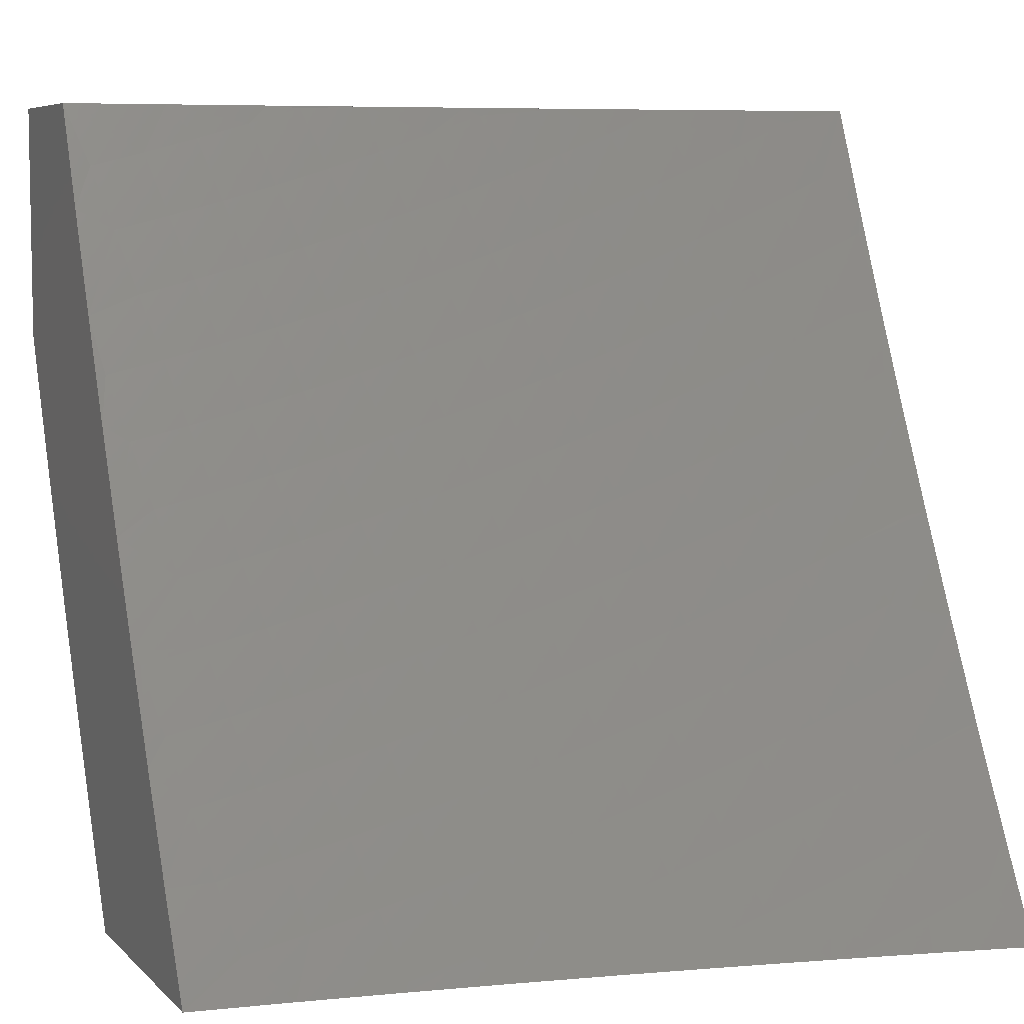
<metadata>
{"format":"stl","ext":"stl","renderer":"f3d","projection":"perspective","resolution":1024,"background":"white","views":[{"elev":6.7,"azim":-23.2,"up":"+Y"}]}
</metadata>
<code>
# stl→obj: 396 verts, 788 faces
v 1 -4.878 -10.4
v 1 -5 -10.34
v 1.074 -4.951 -10.36
v 1.126 -5 -10.32
v 1.154 -4.933 -10.36
v 1.251 -5 -10.31
v 1.235 -4.915 -10.36
v 1.254 -4.99 -10.31
v 1.315 -4.895 -10.36
v 1.335 -4.969 -10.31
v 1.396 -4.873 -10.36
v 1.417 -4.948 -10.31
v 1.477 -4.851 -10.36
v 1.499 -4.925 -10.31
v 1.557 -4.826 -10.36
v 1.581 -4.9 -10.31
v 1.637 -4.801 -10.36
v 1.663 -4.874 -10.31
v 1.718 -4.774 -10.36
v 1.744 -4.847 -10.31
v 1.798 -4.746 -10.36
v 1.825 -4.818 -10.31
v 1.878 -4.716 -10.36
v 1.907 -4.788 -10.31
v 1.958 -4.685 -10.36
v 1.987 -4.756 -10.31
v 2 -4.755 -10.31
v 1.935 -4.86 -10.27
v 1.853 -4.891 -10.27
v 1.88 -4.963 -10.23
v 1.796 -4.992 -10.23
v 1.876 -5 -10.21
v 1.752 -5 -10.23
v 1.77 -4.92 -10.27
v 1.687 -4.947 -10.27
v 1.377 -5 -10.29
v 1.502 -5 -10.27
v 1.522 -4.999 -10.27
v 1.605 -4.974 -10.27
v 1.627 -5 -10.25
v 1.964 -4.932 -10.23
v 2 -5 -10.18
v 2 -4.878 -10.25
v 2 -4.631 -10.37
v 1.928 -4.613 -10.4
v 1.849 -4.644 -10.4
v 1.77 -4.673 -10.4
v 1.691 -4.701 -10.4
v 1.612 -4.727 -10.4
v 1.533 -4.752 -10.4
v 1.454 -4.776 -10.4
v 1.375 -4.799 -10.4
v 1.295 -4.82 -10.4
v 1.216 -4.839 -10.4
v 1.137 -4.858 -10.4
v 1.057 -4.875 -10.4
v 1.041 -4.799 -10.44
v 1 -4.755 -10.47
v 1.024 -4.722 -10.48
v 1.008 -4.646 -10.52
v 1.083 -4.63 -10.52
v 1 -4.631 -10.53
v 1.065 -4.553 -10.56
v 1 -4.506 -10.59
v 1.047 -4.477 -10.6
v 1.029 -4.4 -10.63
v 1.101 -4.383 -10.63
v 1.082 -4.307 -10.67
v 1.153 -4.289 -10.67
v 1.132 -4.213 -10.71
v 1.201 -4.194 -10.71
v 1.18 -4.118 -10.74
v 1.248 -4.099 -10.74
v 1.225 -4.023 -10.78
v 1.291 -4.003 -10.78
v 1.251 -4 -10.78
v 1.377 -4 -10.77
v 1.384 -4.057 -10.74
v 1.452 -4.034 -10.74
v 1.409 -4.132 -10.71
v 1.478 -4.109 -10.71
v 1.435 -4.207 -10.67
v 1.505 -4.183 -10.67
v 1.46 -4.282 -10.63
v 1.532 -4.258 -10.63
v 1.486 -4.356 -10.6
v 1.559 -4.332 -10.6
v 1.511 -4.431 -10.56
v 1.585 -4.406 -10.56
v 1.537 -4.505 -10.52
v 1.612 -4.48 -10.52
v 1.562 -4.579 -10.48
v 1.639 -4.554 -10.48
v 1.587 -4.653 -10.44
v 1.665 -4.627 -10.44
v 2 -4.506 -10.44
v 1.897 -4.541 -10.44
v 1.82 -4.571 -10.44
v 1.743 -4.6 -10.44
v 2 -4.381 -10.49
v 1.943 -4.438 -10.48
v 1.974 -4.51 -10.44
v 1.867 -4.469 -10.48
v 1.791 -4.498 -10.48
v 1.715 -4.527 -10.48
v 2 -4.255 -10.55
v 1.986 -4.334 -10.52
v 1.912 -4.366 -10.52
v 1.837 -4.396 -10.52
v 2 -4.128 -10.61
v 1.992 -4.159 -10.6
v 1.92 -4.191 -10.6
v 1.953 -4.263 -10.56
v 1.848 -4.222 -10.6
v 1.88 -4.294 -10.56
v 1.776 -4.251 -10.6
v 1.807 -4.324 -10.56
v 1.733 -4.353 -10.56
v 1.762 -4.426 -10.52
v 1.687 -4.454 -10.52
v 1.958 -4.088 -10.63
v 2 -4 -10.66
v 1.923 -4.016 -10.67
v 1.876 -4 -10.69
v 1.854 -4.047 -10.67
v 1.753 -4.004 -10.71
v 1.785 -4.077 -10.67
v 1.685 -4.032 -10.71
v 1.715 -4.105 -10.67
v 1.646 -4.133 -10.67
v 1.675 -4.206 -10.63
v 1.604 -4.233 -10.63
v 1.631 -4.306 -10.6
v 1.751 -4 -10.71
v 1.627 -4 -10.73
v 1.616 -4.059 -10.71
v 1.576 -4.159 -10.67
v 1.519 -4.01 -10.74
v 1.502 -4 -10.75
v 1.126 -4 -10.8
v 1.158 -4.042 -10.78
v 1.112 -4.136 -10.74
v 1.063 -4.23 -10.71
v 1 -4.255 -10.7
v 1.011 -4.323 -10.67
v 1 -4.381 -10.65
v 1.091 -4.059 -10.78
v 1 -4 -10.81
v 1.024 -4.076 -10.78
v 1 -4.128 -10.76
v 1.043 -4.153 -10.74
v 1.119 -4.782 -10.44
v 1.197 -4.764 -10.44
v 1.275 -4.744 -10.44
v 1.353 -4.724 -10.44
v 1.431 -4.702 -10.44
v 1.509 -4.678 -10.44
v 1.101 -4.706 -10.48
v 1.178 -4.688 -10.48
v 1.255 -4.669 -10.48
v 1.332 -4.649 -10.48
v 1.408 -4.627 -10.48
v 1.485 -4.604 -10.48
v 1.159 -4.612 -10.52
v 1.14 -4.536 -10.56
v 1.214 -4.518 -10.56
v 1.194 -4.442 -10.6
v 1.267 -4.422 -10.6
v 1.245 -4.346 -10.63
v 1.317 -4.326 -10.63
v 1.294 -4.25 -10.67
v 1.364 -4.229 -10.67
v 1.34 -4.154 -10.71
v 1.12 -4.46 -10.6
v 1.234 -4.593 -10.52
v 1.31 -4.573 -10.52
v 1.386 -4.552 -10.52
v 1.461 -4.529 -10.52
v 1.173 -4.365 -10.63
v 1.288 -4.498 -10.56
v 1.34 -4.402 -10.6
v 1.389 -4.305 -10.63
v 1.363 -4.477 -10.56
v 1.437 -4.455 -10.56
v 1.223 -4.27 -10.67
v 1.271 -4.175 -10.71
v 1.316 -4.078 -10.74
v 1.413 -4.38 -10.6
v 1.659 -4.38 -10.56
v 1.547 -4.084 -10.71
v 1.704 -4.279 -10.6
v 1.746 -4.178 -10.63
v 1.817 -4.149 -10.63
v 1.887 -4.119 -10.63
v 2 -4.877 -10.59
v 2 -5 -10.53
v 1.969 -4.947 -10.56
v 1.876 -5 -10.55
v 1.885 -4.98 -10.56
v 1.781 -4.954 -10.59
v 1.864 -4.923 -10.59
v 1.761 -4.897 -10.62
v 1.842 -4.867 -10.62
v 1.74 -4.84 -10.66
v 1.821 -4.81 -10.66
v 1.72 -4.783 -10.69
v 1.799 -4.753 -10.69
v 1.699 -4.725 -10.72
v 1.778 -4.696 -10.72
v 1.678 -4.668 -10.75
v 1.756 -4.639 -10.75
v 1.658 -4.61 -10.78
v 1.735 -4.582 -10.78
v 1.637 -4.552 -10.81
v 1.713 -4.524 -10.81
v 1.616 -4.495 -10.83
v 1.691 -4.467 -10.83
v 1.595 -4.437 -10.86
v 1.669 -4.41 -10.86
v 1.574 -4.379 -10.89
v 1.648 -4.352 -10.89
v 1.554 -4.321 -10.92
v 1.626 -4.294 -10.92
v 1.533 -4.263 -10.95
v 1.604 -4.237 -10.95
v 1.512 -4.205 -10.97
v 1.582 -4.179 -10.97
v 1.537 -4.129 -11
v 1.642 -4.089 -11
v 1.752 -5 -10.57
v 1.698 -4.983 -10.59
v 1.679 -4.926 -10.62
v 1.627 -5 -10.6
v 1.597 -4.953 -10.62
v 1.502 -5 -10.61
v 1.514 -4.979 -10.62
v 1.415 -4.945 -10.66
v 1.497 -4.921 -10.66
v 1.399 -4.886 -10.69
v 1.479 -4.862 -10.69
v 1.382 -4.827 -10.72
v 1.461 -4.804 -10.72
v 1.365 -4.769 -10.75
v 1.443 -4.746 -10.75
v 1.348 -4.71 -10.78
v 1.426 -4.687 -10.78
v 1.331 -4.651 -10.81
v 1.408 -4.628 -10.81
v 1.314 -4.592 -10.83
v 1.39 -4.57 -10.83
v 1.297 -4.533 -10.86
v 1.372 -4.511 -10.86
v 1.281 -4.474 -10.89
v 1.354 -4.452 -10.89
v 1.264 -4.414 -10.92
v 1.336 -4.393 -10.92
v 1.247 -4.355 -10.95
v 1.318 -4.334 -10.95
v 1.23 -4.296 -10.97
v 1.3 -4.275 -10.97
v 1.217 -4.235 -11
v 1.325 -4.202 -11
v 1.377 -5 -10.63
v 1.334 -4.967 -10.66
v 1.318 -4.908 -10.69
v 1.238 -4.929 -10.69
v 1.223 -4.87 -10.72
v 1.143 -4.889 -10.72
v 1.129 -4.83 -10.75
v 1.051 -4.848 -10.75
v 1.038 -4.788 -10.78
v 1 -4.825 -10.76
v 1 -4.737 -10.8
v 1.251 -5 -10.65
v 1.252 -4.988 -10.66
v 1.157 -4.949 -10.69
v 1.064 -4.907 -10.72
v 1 -4.913 -10.72
v 1.126 -5 -10.66
v 1.077 -4.967 -10.69
v 1 -5 -10.68
v 1 -4.648 -10.84
v 1.012 -4.668 -10.83
v 1.025 -4.728 -10.81
v 1.116 -4.77 -10.78
v 1.208 -4.811 -10.75
v 1.302 -4.849 -10.72
v 1 -4.56 -10.88
v 1.074 -4.591 -10.86
v 1.088 -4.651 -10.83
v 1.102 -4.711 -10.81
v 1.06 -4.531 -10.89
v 1 -4.471 -10.92
v 1.046 -4.471 -10.92
v 1.032 -4.411 -10.95
v 1.118 -4.454 -10.92
v 1.103 -4.394 -10.95
v 1.191 -4.435 -10.92
v 1.175 -4.375 -10.95
v 1 -4.381 -10.96
v 1.017 -4.351 -10.97
v 1.088 -4.334 -10.97
v 1.159 -4.315 -10.97
v 1 -4.291 -11
v 1.109 -4.264 -11
v 1.371 -4.253 -10.97
v 1.431 -4.167 -11
v 1.441 -4.229 -10.97
v 1.746 -4.046 -11
v 1.722 -4.123 -10.97
v 1.652 -4.152 -10.97
v 1.675 -4.209 -10.95
v 1.698 -4.266 -10.92
v 1.721 -4.324 -10.89
v 1.743 -4.381 -10.86
v 1.766 -4.438 -10.83
v 1.789 -4.495 -10.81
v 1.811 -4.552 -10.78
v 1.834 -4.609 -10.75
v 1.857 -4.665 -10.72
v 1.879 -4.722 -10.69
v 1.902 -4.779 -10.66
v 1.924 -4.835 -10.62
v 1.946 -4.891 -10.59
v 1.791 -4.093 -10.97
v 1.848 -4 -11
v 1.861 -4.062 -10.97
v 1.924 -4 -10.99
v 1.93 -4.03 -10.97
v 2 -4 -10.97
v 1.956 -4.086 -10.95
v 2 -4.127 -10.92
v 1.983 -4.141 -10.92
v 2 -4.254 -10.87
v 1.938 -4.231 -10.89
v 1.963 -4.287 -10.86
v 1.866 -4.263 -10.89
v 1.89 -4.319 -10.86
v 1.793 -4.294 -10.89
v 1.817 -4.351 -10.86
v 1.989 -4.343 -10.83
v 2 -4.38 -10.82
v 1.915 -4.376 -10.83
v 1.94 -4.432 -10.81
v 1.841 -4.408 -10.83
v 1.864 -4.464 -10.81
v 2 -4.505 -10.76
v 1.964 -4.488 -10.78
v 1.888 -4.521 -10.78
v 1.989 -4.544 -10.75
v 2 -4.63 -10.71
v 1.935 -4.633 -10.72
v 1.959 -4.69 -10.69
v 2 -4.754 -10.65
v 1.982 -4.746 -10.66
v 1.746 -4.18 -10.95
v 1.816 -4.15 -10.95
v 1.886 -4.119 -10.95
v 1.77 -4.237 -10.92
v 1.841 -4.207 -10.92
v 1.912 -4.175 -10.92
v 1.912 -4.577 -10.75
v 1.659 -4.868 -10.66
v 1.639 -4.811 -10.69
v 1.62 -4.753 -10.72
v 1.6 -4.695 -10.75
v 1.58 -4.637 -10.78
v 1.561 -4.579 -10.81
v 1.541 -4.521 -10.83
v 1.521 -4.463 -10.86
v 1.501 -4.405 -10.89
v 1.481 -4.346 -10.92
v 1.461 -4.288 -10.95
v 1.578 -4.895 -10.66
v 1.559 -4.837 -10.69
v 1.541 -4.779 -10.72
v 1.522 -4.721 -10.75
v 1.503 -4.663 -10.78
v 1.484 -4.605 -10.81
v 1.465 -4.546 -10.83
v 1.447 -4.488 -10.86
v 1.428 -4.429 -10.89
v 1.409 -4.37 -10.92
v 1.39 -4.312 -10.95
v 1.286 -4.791 -10.75
v 1.271 -4.731 -10.78
v 1.255 -4.672 -10.81
v 1.239 -4.613 -10.83
v 1.223 -4.554 -10.86
v 1.207 -4.494 -10.89
v 1.193 -4.752 -10.78
v 1.178 -4.692 -10.81
v 1.163 -4.633 -10.83
v 1.148 -4.573 -10.86
v 1.133 -4.513 -10.89
v 1 -4 -11
f 1 2 3
f 3 2 4
f 3 4 5
f 5 4 6
f 5 6 7
f 7 6 8
f 7 8 9
f 9 8 10
f 9 10 11
f 11 10 12
f 11 12 13
f 13 12 14
f 13 14 15
f 15 14 16
f 15 16 17
f 17 16 18
f 17 18 19
f 19 18 20
f 19 20 21
f 21 20 22
f 21 22 23
f 23 22 24
f 23 24 25
f 25 24 26
f 25 26 27
f 27 26 24
f 27 24 28
f 28 24 29
f 28 29 30
f 30 29 31
f 30 31 32
f 32 31 33
f 33 31 34
f 33 34 35
f 35 34 20
f 35 20 18
f 8 6 10
f 10 6 36
f 10 36 12
f 12 36 37
f 12 37 14
f 14 37 38
f 14 38 16
f 16 38 39
f 16 39 18
f 18 39 35
f 37 40 38
f 38 40 39
f 39 40 35
f 35 40 33
f 30 32 41
f 41 32 42
f 41 42 43
f 41 43 28
f 28 43 27
f 27 44 25
f 25 44 45
f 25 45 23
f 23 45 46
f 23 46 21
f 21 46 47
f 21 47 19
f 19 47 48
f 19 48 17
f 17 48 49
f 17 49 15
f 15 49 50
f 15 50 13
f 13 50 51
f 13 51 11
f 11 51 52
f 11 52 9
f 9 52 53
f 9 53 7
f 7 53 54
f 7 54 5
f 5 54 55
f 5 55 3
f 3 55 56
f 3 56 1
f 1 56 57
f 1 57 58
f 58 57 59
f 58 59 60
f 60 59 61
f 60 61 62
f 62 61 63
f 62 63 64
f 64 63 65
f 64 65 66
f 66 65 67
f 66 67 68
f 68 67 69
f 68 69 70
f 70 69 71
f 70 71 72
f 72 71 73
f 72 73 74
f 74 73 75
f 74 75 76
f 76 75 77
f 77 75 78
f 77 78 79
f 79 78 80
f 79 80 81
f 81 80 82
f 81 82 83
f 83 82 84
f 83 84 85
f 85 84 86
f 85 86 87
f 87 86 88
f 87 88 89
f 89 88 90
f 89 90 91
f 91 90 92
f 91 92 93
f 93 92 94
f 93 94 95
f 95 94 49
f 95 49 48
f 44 96 45
f 45 96 97
f 45 97 46
f 46 97 98
f 46 98 47
f 47 98 99
f 47 99 48
f 48 99 95
f 100 101 96
f 96 101 102
f 96 102 97
f 97 102 103
f 97 103 98
f 98 103 104
f 98 104 99
f 99 104 105
f 99 105 95
f 95 105 93
f 106 107 100
f 100 107 108
f 100 108 101
f 101 108 109
f 101 109 103
f 103 109 104
f 110 111 106
f 106 111 112
f 106 112 113
f 113 112 114
f 113 114 115
f 115 114 116
f 115 116 117
f 117 116 118
f 117 118 119
f 119 118 120
f 119 120 105
f 105 120 93
f 111 110 121
f 121 110 122
f 121 122 123
f 123 122 124
f 123 124 125
f 125 124 126
f 125 126 127
f 127 126 128
f 127 128 129
f 129 128 130
f 129 130 131
f 131 130 132
f 131 132 133
f 133 132 87
f 133 87 89
f 124 134 126
f 126 134 128
f 134 135 128
f 128 135 136
f 128 136 130
f 130 136 137
f 130 137 132
f 132 137 85
f 132 85 87
f 136 135 138
f 138 135 139
f 138 139 79
f 79 139 77
f 76 140 74
f 74 140 141
f 74 141 72
f 72 141 142
f 72 142 70
f 70 142 143
f 70 143 68
f 68 143 144
f 68 144 145
f 145 144 146
f 145 146 66
f 66 146 64
f 141 140 147
f 147 140 148
f 147 148 149
f 149 148 150
f 149 150 151
f 151 150 144
f 151 144 143
f 62 58 60
f 57 56 152
f 152 56 55
f 152 55 153
f 153 55 54
f 153 54 154
f 154 54 53
f 154 53 155
f 155 53 52
f 155 52 156
f 156 52 51
f 156 51 157
f 157 51 50
f 157 50 94
f 94 50 49
f 59 57 158
f 158 57 152
f 158 152 159
f 159 152 153
f 159 153 160
f 160 153 154
f 160 154 161
f 161 154 155
f 161 155 162
f 162 155 156
f 162 156 163
f 163 156 157
f 163 157 92
f 92 157 94
f 59 158 61
f 61 158 164
f 61 164 165
f 165 164 166
f 165 166 167
f 167 166 168
f 167 168 169
f 169 168 170
f 169 170 171
f 171 170 172
f 171 172 173
f 173 172 80
f 173 80 78
f 164 158 159
f 61 165 63
f 63 165 174
f 63 174 65
f 65 174 67
f 68 145 66
f 164 159 175
f 175 159 160
f 175 160 176
f 176 160 161
f 176 161 177
f 177 161 162
f 177 162 178
f 178 162 163
f 178 163 90
f 90 163 92
f 165 167 174
f 174 167 179
f 174 179 67
f 67 179 69
f 147 149 151
f 147 151 142
f 142 151 143
f 176 180 175
f 175 180 166
f 175 166 164
f 166 180 168
f 168 180 181
f 168 181 170
f 170 181 182
f 170 182 172
f 172 182 82
f 172 82 80
f 180 176 183
f 183 176 177
f 183 177 184
f 184 177 178
f 184 178 88
f 88 178 90
f 179 167 169
f 69 179 185
f 185 179 169
f 185 169 171
f 69 185 71
f 71 185 186
f 71 186 73
f 73 186 187
f 73 187 75
f 75 187 78
f 186 185 171
f 147 142 141
f 180 183 181
f 181 183 188
f 181 188 182
f 182 188 84
f 182 84 82
f 188 183 184
f 187 186 173
f 173 186 171
f 188 184 86
f 86 184 88
f 86 84 188
f 187 173 78
f 22 20 34
f 22 34 29
f 29 34 31
f 93 120 91
f 91 120 189
f 91 189 89
f 89 189 133
f 85 137 83
f 83 137 190
f 83 190 81
f 81 190 138
f 81 138 79
f 24 22 29
f 41 28 30
f 119 105 104
f 120 118 189
f 189 118 191
f 189 191 133
f 133 191 131
f 136 138 190
f 190 137 136
f 131 191 192
f 192 191 116
f 192 116 114
f 191 118 116
f 117 119 109
f 109 119 104
f 101 103 102
f 115 117 108
f 108 117 109
f 131 192 129
f 129 192 193
f 129 193 127
f 127 193 194
f 127 194 125
f 125 194 123
f 193 192 114
f 113 115 107
f 107 115 108
f 194 193 112
f 112 193 114
f 106 113 107
f 111 121 112
f 112 121 194
f 121 123 194
f 195 196 197
f 197 196 198
f 197 198 199
f 199 198 200
f 199 200 201
f 201 200 202
f 201 202 203
f 203 202 204
f 203 204 205
f 205 204 206
f 205 206 207
f 207 206 208
f 207 208 209
f 209 208 210
f 209 210 211
f 211 210 212
f 211 212 213
f 213 212 214
f 213 214 215
f 215 214 216
f 215 216 217
f 217 216 218
f 217 218 219
f 219 218 220
f 219 220 221
f 221 220 222
f 221 222 223
f 223 222 224
f 223 224 225
f 225 224 226
f 225 226 227
f 227 226 228
f 227 228 229
f 198 230 200
f 200 230 231
f 200 231 232
f 232 231 233
f 232 233 234
f 234 233 235
f 234 235 236
f 236 235 237
f 236 237 238
f 238 237 239
f 238 239 240
f 240 239 241
f 240 241 242
f 242 241 243
f 242 243 244
f 244 243 245
f 244 245 246
f 246 245 247
f 246 247 248
f 248 247 249
f 248 249 250
f 250 249 251
f 250 251 252
f 252 251 253
f 252 253 254
f 254 253 255
f 254 255 256
f 256 255 257
f 256 257 258
f 258 257 259
f 258 259 260
f 260 259 261
f 260 261 262
f 230 233 231
f 235 263 237
f 237 263 264
f 237 264 265
f 265 264 266
f 265 266 267
f 267 266 268
f 267 268 269
f 269 268 270
f 269 270 271
f 271 270 272
f 271 272 273
f 263 274 264
f 264 274 275
f 264 275 266
f 266 275 276
f 266 276 268
f 268 276 277
f 268 277 270
f 270 277 278
f 270 278 272
f 274 279 275
f 275 279 276
f 276 279 280
f 280 279 281
f 280 281 278
f 282 283 273
f 273 283 284
f 273 284 271
f 271 284 285
f 271 285 269
f 269 285 286
f 269 286 267
f 267 286 287
f 267 287 265
f 265 287 239
f 265 239 237
f 288 289 282
f 282 289 290
f 282 290 283
f 283 290 291
f 283 291 284
f 284 291 285
f 289 288 292
f 292 288 293
f 292 293 294
f 294 293 295
f 294 295 296
f 296 295 297
f 296 297 298
f 298 297 299
f 298 299 255
f 255 299 257
f 293 300 295
f 295 300 301
f 295 301 297
f 297 301 302
f 297 302 299
f 299 302 303
f 299 303 257
f 257 303 259
f 300 304 301
f 301 304 302
f 304 305 302
f 302 305 303
f 305 261 303
f 303 261 259
f 260 262 306
f 306 262 307
f 306 307 308
f 308 307 226
f 308 226 224
f 307 228 226
f 309 310 229
f 229 310 311
f 229 311 227
f 227 311 312
f 227 312 225
f 225 312 313
f 225 313 223
f 223 313 314
f 223 314 221
f 221 314 315
f 221 315 219
f 219 315 316
f 219 316 217
f 217 316 317
f 217 317 215
f 215 317 318
f 215 318 213
f 213 318 319
f 213 319 211
f 211 319 320
f 211 320 209
f 209 320 321
f 209 321 207
f 207 321 322
f 207 322 205
f 205 322 323
f 205 323 203
f 203 323 324
f 203 324 201
f 201 324 197
f 201 197 199
f 310 309 325
f 325 309 326
f 325 326 327
f 327 326 328
f 327 328 329
f 329 328 330
f 329 330 331
f 331 330 332
f 331 332 333
f 333 332 334
f 333 334 335
f 335 334 336
f 335 336 337
f 337 336 338
f 337 338 339
f 339 338 340
f 339 340 314
f 314 340 315
f 336 334 341
f 341 334 342
f 341 342 343
f 343 342 344
f 343 344 345
f 345 344 346
f 345 346 316
f 316 346 317
f 342 347 344
f 344 347 348
f 344 348 346
f 346 348 349
f 346 349 317
f 317 349 318
f 348 347 350
f 350 347 351
f 350 351 352
f 352 351 353
f 352 353 320
f 320 353 321
f 351 354 353
f 353 354 355
f 353 355 321
f 321 355 322
f 355 354 323
f 323 354 195
f 323 195 324
f 324 195 197
f 312 311 356
f 356 311 310
f 356 310 357
f 357 310 325
f 357 325 358
f 358 325 327
f 358 327 331
f 331 327 329
f 313 312 359
f 359 312 356
f 359 356 360
f 360 356 357
f 360 357 361
f 361 357 358
f 361 358 333
f 333 358 331
f 314 313 339
f 339 313 359
f 339 359 337
f 337 359 360
f 337 360 335
f 335 360 361
f 335 361 333
f 316 315 345
f 345 315 340
f 345 340 343
f 343 340 338
f 343 338 341
f 341 338 336
f 319 318 362
f 362 318 349
f 362 349 350
f 350 349 348
f 320 319 352
f 352 319 362
f 352 362 350
f 323 322 355
f 200 232 202
f 202 232 363
f 202 363 204
f 204 363 364
f 204 364 206
f 206 364 365
f 206 365 208
f 208 365 366
f 208 366 210
f 210 366 367
f 210 367 212
f 212 367 368
f 212 368 214
f 214 368 369
f 214 369 216
f 216 369 370
f 216 370 218
f 218 370 371
f 218 371 220
f 220 371 372
f 220 372 222
f 222 372 373
f 222 373 224
f 224 373 308
f 363 232 374
f 374 232 234
f 374 234 238
f 238 234 236
f 364 363 375
f 375 363 374
f 375 374 240
f 240 374 238
f 365 364 376
f 376 364 375
f 376 375 242
f 242 375 240
f 366 365 377
f 377 365 376
f 377 376 244
f 244 376 242
f 367 366 378
f 378 366 377
f 378 377 246
f 246 377 244
f 368 367 379
f 379 367 378
f 379 378 248
f 248 378 246
f 369 368 380
f 380 368 379
f 380 379 250
f 250 379 248
f 370 369 381
f 381 369 380
f 381 380 252
f 252 380 250
f 371 370 382
f 382 370 381
f 382 381 254
f 254 381 252
f 372 371 383
f 383 371 382
f 383 382 256
f 256 382 254
f 306 308 373
f 373 372 384
f 384 372 383
f 384 383 258
f 258 383 256
f 260 306 384
f 384 306 373
f 260 384 258
f 239 287 241
f 241 287 385
f 241 385 243
f 243 385 386
f 243 386 245
f 245 386 387
f 245 387 247
f 247 387 388
f 247 388 249
f 249 388 389
f 249 389 251
f 251 389 390
f 251 390 253
f 253 390 298
f 253 298 255
f 287 286 385
f 385 286 391
f 385 391 386
f 386 391 392
f 386 392 387
f 387 392 393
f 387 393 388
f 388 393 394
f 388 394 389
f 389 394 395
f 389 395 390
f 390 395 296
f 390 296 298
f 292 294 395
f 395 294 296
f 289 292 394
f 394 292 395
f 290 289 393
f 393 289 394
f 291 290 392
f 392 290 393
f 285 291 391
f 391 291 392
f 391 286 285
f 278 277 280
f 280 277 276
f 326 309 396
f 396 309 229
f 396 229 228
f 228 307 396
f 396 307 262
f 396 262 261
f 261 305 396
f 396 305 304
f 110 334 122
f 122 334 332
f 122 332 330
f 334 110 342
f 342 110 106
f 342 106 347
f 347 106 100
f 347 100 351
f 351 100 96
f 351 96 354
f 354 96 44
f 354 44 195
f 195 44 27
f 195 27 196
f 196 27 43
f 196 43 42
f 42 32 196
f 196 32 33
f 196 33 198
f 198 33 40
f 198 40 230
f 230 40 37
f 230 37 233
f 233 37 36
f 233 36 235
f 235 36 6
f 235 6 263
f 263 6 4
f 263 4 274
f 274 4 2
f 274 2 279
f 279 2 281
f 2 1 281
f 281 1 58
f 281 58 278
f 278 58 62
f 278 62 272
f 272 62 64
f 272 64 273
f 273 64 282
f 282 64 146
f 282 146 288
f 288 146 144
f 288 144 293
f 293 144 300
f 300 144 150
f 300 150 304
f 304 150 148
f 304 148 396
f 148 140 396
f 396 140 76
f 396 76 326
f 326 76 77
f 326 77 139
f 326 139 328
f 328 139 135
f 328 135 330
f 330 135 134
f 330 134 124
f 124 122 330

</code>
